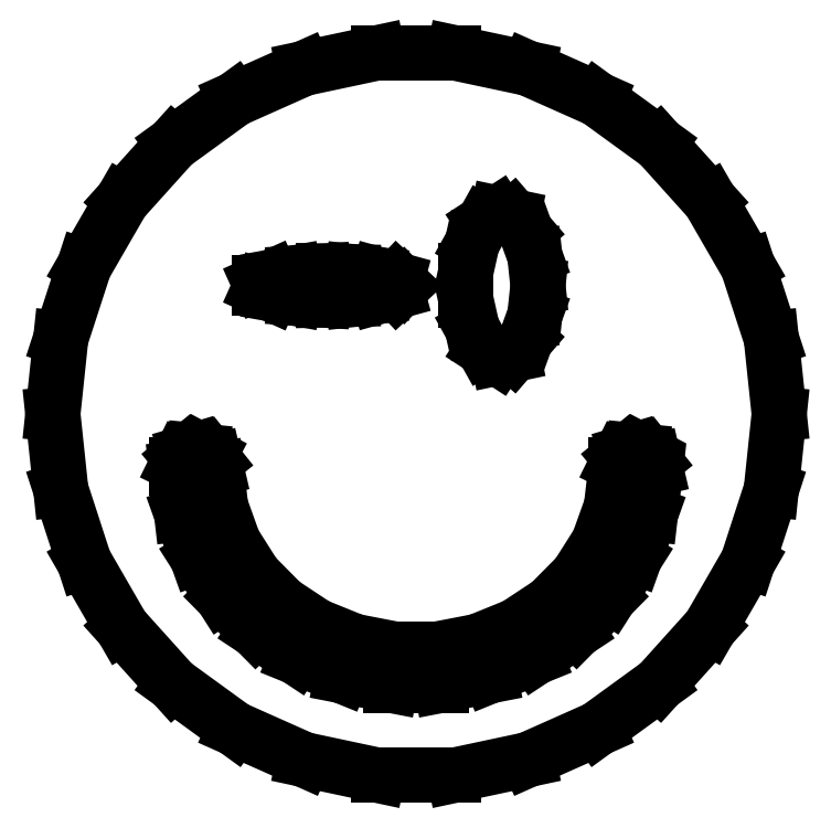
<metadata>
{"format":"dxf","ext":"dxf","renderer":"ezdxf+matplotlib","layout":"modelspace","background":"white","min_lineweight":24,"dpi":150}
</metadata>
<code>
0
SECTION
2
ENTITIES
0
LINE
8
0
10
-20
11
-19.56
20
0
21
4.158
0
LINE
8
0
10
-19.56
11
-18.27
20
4.158
21
8.135
0
LINE
8
0
10
-18.27
11
-16.18
20
8.135
21
11.76
0
LINE
8
0
10
-16.18
11
-13.38
20
11.76
21
14.86
0
LINE
8
0
10
-13.38
11
-10
20
14.86
21
17.32
0
LINE
8
0
10
-10
11
-6.18
20
17.32
21
19.02
0
LINE
8
0
10
-6.18
11
-2.091
20
19.02
21
19.89
0
LINE
8
0
10
-2.091
11
2.091
20
19.89
21
19.89
0
LINE
8
0
10
2.091
11
6.18
20
19.89
21
19.02
0
LINE
8
0
10
6.18
11
10
20
19.02
21
17.32
0
LINE
8
0
10
10
11
13.38
20
17.32
21
14.86
0
LINE
8
0
10
13.38
11
16.18
20
14.86
21
11.76
0
LINE
8
0
10
16.18
11
18.27
20
11.76
21
8.135
0
LINE
8
0
10
18.27
11
19.56
20
8.135
21
4.158
0
LINE
8
0
10
19.56
11
20
20
4.158
21
0
0
LINE
8
0
10
20
11
19.56
20
0
21
-4.158
0
LINE
8
0
10
19.56
11
18.27
20
-4.158
21
-8.135
0
LINE
8
0
10
18.27
11
16.18
20
-8.135
21
-11.76
0
LINE
8
0
10
16.18
11
13.38
20
-11.76
21
-14.86
0
LINE
8
0
10
13.38
11
10
20
-14.86
21
-17.32
0
LINE
8
0
10
10
11
6.18
20
-17.32
21
-19.02
0
LINE
8
0
10
6.18
11
2.091
20
-19.02
21
-19.89
0
LINE
8
0
10
2.091
11
-2.091
20
-19.89
21
-19.89
0
LINE
8
0
10
-2.091
11
-6.18
20
-19.89
21
-19.02
0
LINE
8
0
10
-6.18
11
-10
20
-19.02
21
-17.32
0
LINE
8
0
10
-10
11
-13.38
20
-17.32
21
-14.86
0
LINE
8
0
10
-13.38
11
-16.18
20
-14.86
21
-11.76
0
LINE
8
0
10
-16.18
11
-18.27
20
-11.76
21
-8.135
0
LINE
8
0
10
-18.27
11
-19.56
20
-8.135
21
-4.158
0
LINE
8
0
10
-19.56
11
-20
20
-4.158
21
0
0
LINE
8
0
10
-13.2
11
-13.18
20
-3
21
-3
0
LINE
8
0
10
-13.18
11
-13.18
20
-3
21
-2.792
0
LINE
8
0
10
-13.18
11
-12.99
20
-2.792
21
-2.412
0
LINE
8
0
10
-12.99
11
-12.65
20
-2.412
21
-2.134
0
LINE
8
0
10
-12.65
11
-12.21
20
-2.134
21
-2.005
0
LINE
8
0
10
-12.21
11
-11.76
20
-2.005
21
-2.049
0
LINE
8
0
10
-11.76
11
-11.36
20
-2.049
21
-2.257
0
LINE
8
0
10
-11.36
11
-11.1
20
-2.257
21
-2.593
0
LINE
8
0
10
-11.1
11
-11
20
-2.593
21
-3
0
LINE
8
0
10
-11
11
-10.76
20
-3
21
-5.079
0
LINE
8
0
10
-10.76
11
-10.05
20
-5.079
21
-7.067
0
LINE
8
0
10
-10.05
11
-8.899
20
-7.067
21
-8.878
0
LINE
8
0
10
-8.899
11
-7.36
20
-8.878
21
-10.43
0
LINE
8
0
10
-7.36
11
-5.5
20
-10.43
21
-11.66
0
LINE
8
0
10
-5.5
11
-3.399
20
-11.66
21
-12.51
0
LINE
8
0
10
-3.399
11
-1.15
20
-12.51
21
-12.95
0
LINE
8
0
10
-1.15
11
1.15
20
-12.95
21
-12.95
0
LINE
8
0
10
1.15
11
3.399
20
-12.95
21
-12.51
0
LINE
8
0
10
3.399
11
5.5
20
-12.51
21
-11.66
0
LINE
8
0
10
5.5
11
7.36
20
-11.66
21
-10.43
0
LINE
8
0
10
7.36
11
8.899
20
-10.43
21
-8.878
0
LINE
8
0
10
8.899
11
10.05
20
-8.878
21
-7.067
0
LINE
8
0
10
10.05
11
10.76
20
-7.067
21
-5.079
0
LINE
8
0
10
10.76
11
11
20
-5.079
21
-3
0
LINE
8
0
10
11
11
11.02
20
-3
21
-3
0
LINE
8
0
10
11.02
11
11.02
20
-3
21
-2.792
0
LINE
8
0
10
11.02
11
11.21
20
-2.792
21
-2.412
0
LINE
8
0
10
11.21
11
11.55
20
-2.412
21
-2.134
0
LINE
8
0
10
11.55
11
11.98
20
-2.134
21
-2.005
0
LINE
8
0
10
11.98
11
12.44
20
-2.005
21
-2.049
0
LINE
8
0
10
12.44
11
12.84
20
-2.049
21
-2.257
0
LINE
8
0
10
12.84
11
13.11
20
-2.257
21
-2.593
0
LINE
8
0
10
13.11
11
13.2
20
-2.593
21
-3
0
LINE
8
0
10
13.2
11
12.91
20
-3
21
-5.495
0
LINE
8
0
10
12.91
11
12.06
20
-5.495
21
-7.881
0
LINE
8
0
10
12.06
11
10.68
20
-7.881
21
-10.05
0
LINE
8
0
10
10.68
11
8.833
20
-10.05
21
-11.92
0
LINE
8
0
10
8.833
11
6.6
20
-11.92
21
-13.39
0
LINE
8
0
10
6.6
11
4.079
20
-13.39
21
-14.41
0
LINE
8
0
10
4.079
11
1.379
20
-14.41
21
-14.93
0
LINE
8
0
10
1.379
11
-1.379
20
-14.93
21
-14.93
0
LINE
8
0
10
-1.379
11
-4.079
20
-14.93
21
-14.41
0
LINE
8
0
10
-4.079
11
-6.6
20
-14.41
21
-13.39
0
LINE
8
0
10
-6.6
11
-8.833
20
-13.39
21
-11.92
0
LINE
8
0
10
-8.833
11
-10.68
20
-11.92
21
-10.05
0
LINE
8
0
10
-10.68
11
-12.06
20
-10.05
21
-7.881
0
LINE
8
0
10
-12.06
11
-12.91
20
-7.881
21
-5.495
0
LINE
8
0
10
-12.91
11
-13.2
20
-5.495
21
-3
0
LINE
8
0
10
-8.626
11
-8.626
20
6.905
21
7.237
0
LINE
8
0
10
-8.626
11
-7.95
20
7.237
21
7.541
0
LINE
8
0
10
-7.95
11
-6.714
20
7.541
21
7.763
0
LINE
8
0
10
-6.714
11
-5.132
20
7.763
21
7.867
0
LINE
8
0
10
-5.132
11
-3.478
20
7.867
21
7.831
0
LINE
8
0
10
-3.478
11
-2.038
20
7.831
21
7.665
0
LINE
8
0
10
-2.038
11
-1.06
20
7.665
21
7.397
0
LINE
8
0
10
-1.06
11
-0.714
20
7.397
21
7.071
0
LINE
8
0
10
-0.714
11
-1.06
20
7.071
21
6.745
0
LINE
8
0
10
-1.06
11
-2.038
20
6.745
21
6.477
0
LINE
8
0
10
-2.038
11
-3.478
20
6.477
21
6.311
0
LINE
8
0
10
-3.478
11
-5.132
20
6.311
21
6.275
0
LINE
8
0
10
-5.132
11
-6.714
20
6.275
21
6.379
0
LINE
8
0
10
-6.714
11
-7.95
20
6.379
21
6.601
0
LINE
8
0
10
-7.95
11
-8.626
20
6.601
21
6.905
0
LINE
8
0
10
2.758
11
2.758
20
6.239
21
7.903
0
LINE
8
0
10
2.758
11
3.096
20
7.903
21
9.423
0
LINE
8
0
10
3.096
11
3.714
20
9.423
21
10.54
0
LINE
8
0
10
3.714
11
4.505
20
10.54
21
11.05
0
LINE
8
0
10
4.505
11
5.332
20
11.05
21
10.88
0
LINE
8
0
10
5.332
11
6.052
20
10.88
21
10.04
0
LINE
8
0
10
6.052
11
6.541
20
10.04
21
8.697
0
LINE
8
0
10
6.541
11
6.714
20
8.697
21
7.071
0
LINE
8
0
10
6.714
11
6.541
20
7.071
21
5.445
0
LINE
8
0
10
6.541
11
6.052
20
5.445
21
4.099
0
LINE
8
0
10
6.052
11
5.332
20
4.099
21
3.267
0
LINE
8
0
10
5.332
11
4.505
20
3.267
21
3.093
0
LINE
8
0
10
4.505
11
3.714
20
3.093
21
3.607
0
LINE
8
0
10
3.714
11
3.096
20
3.607
21
4.719
0
LINE
8
0
10
3.096
11
2.758
20
4.719
21
6.239
0
ENDSEC
0
EOF

</code>
